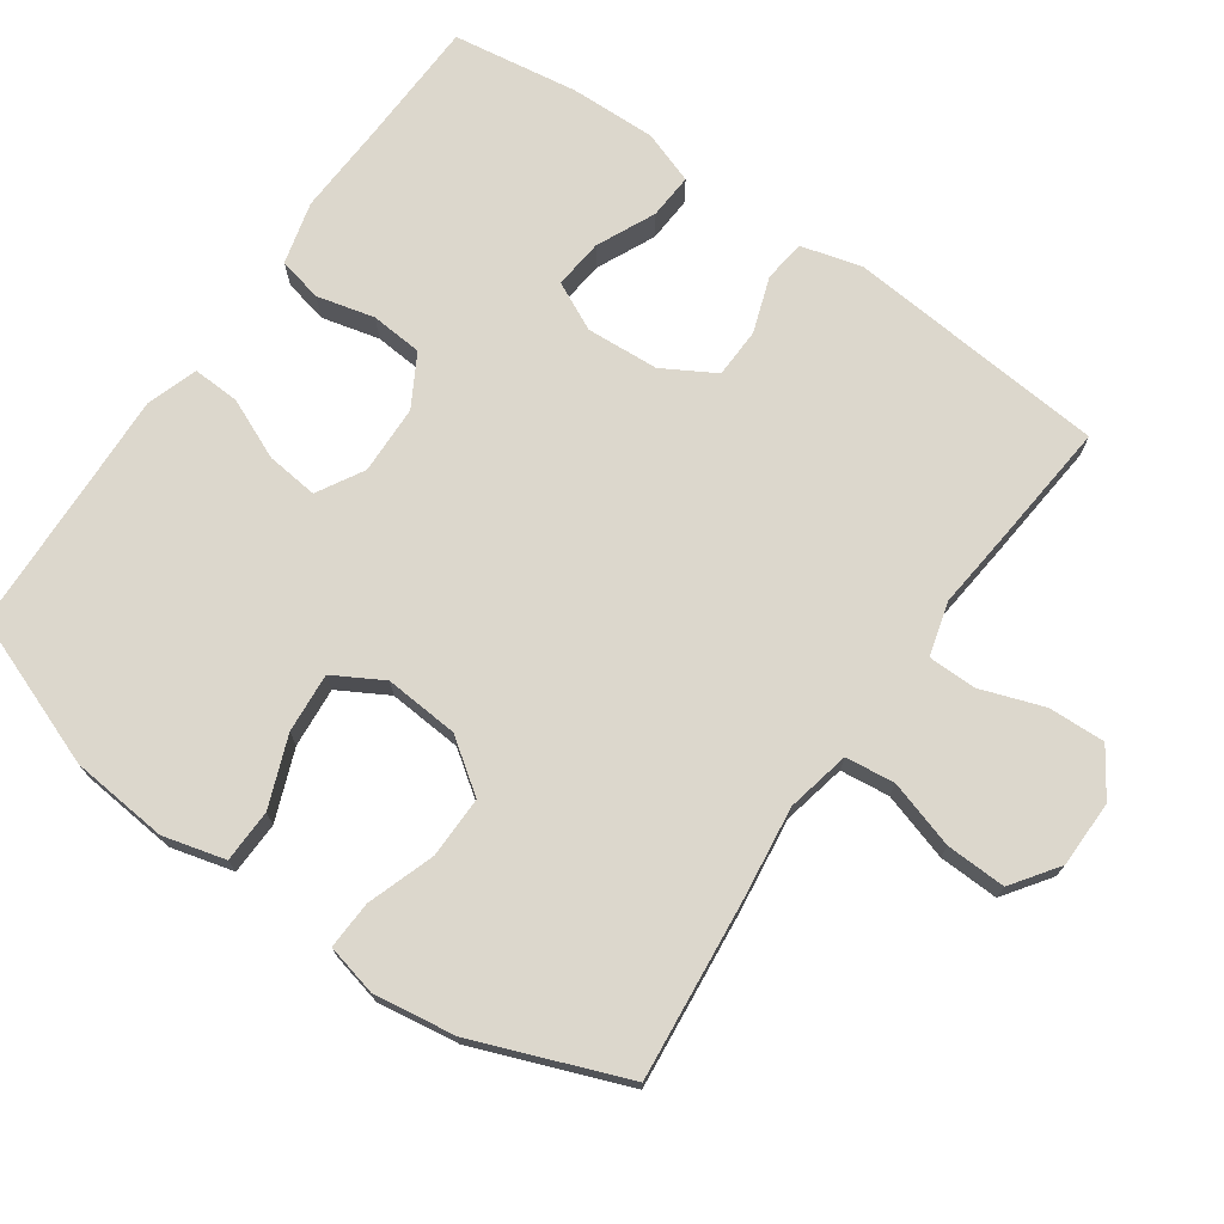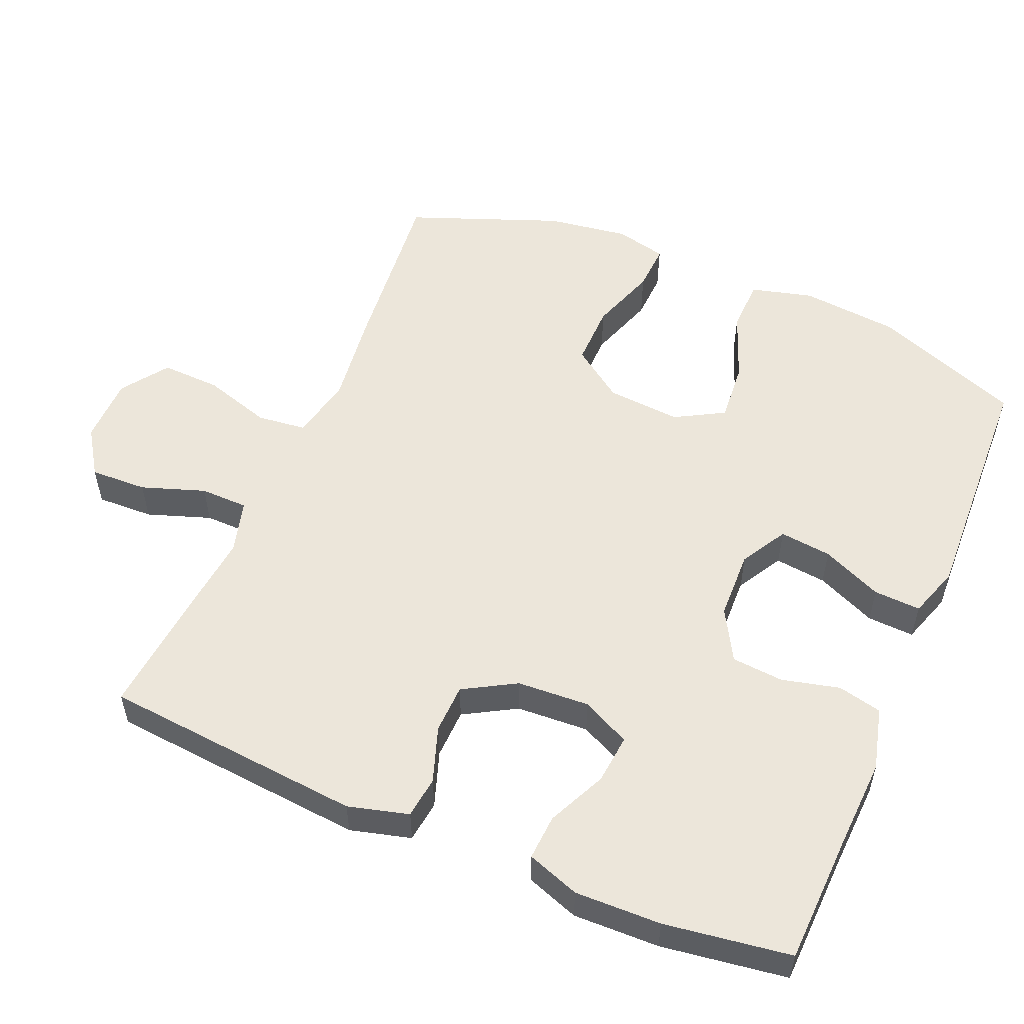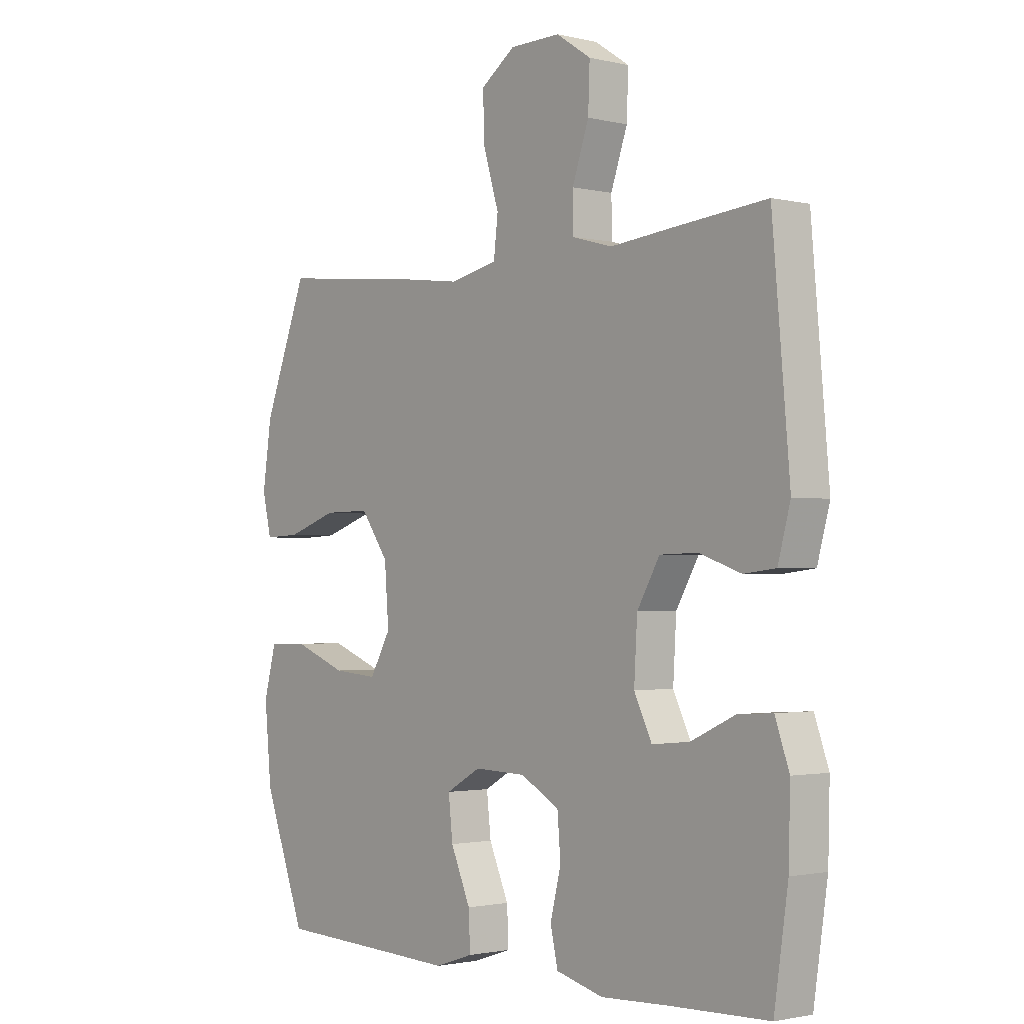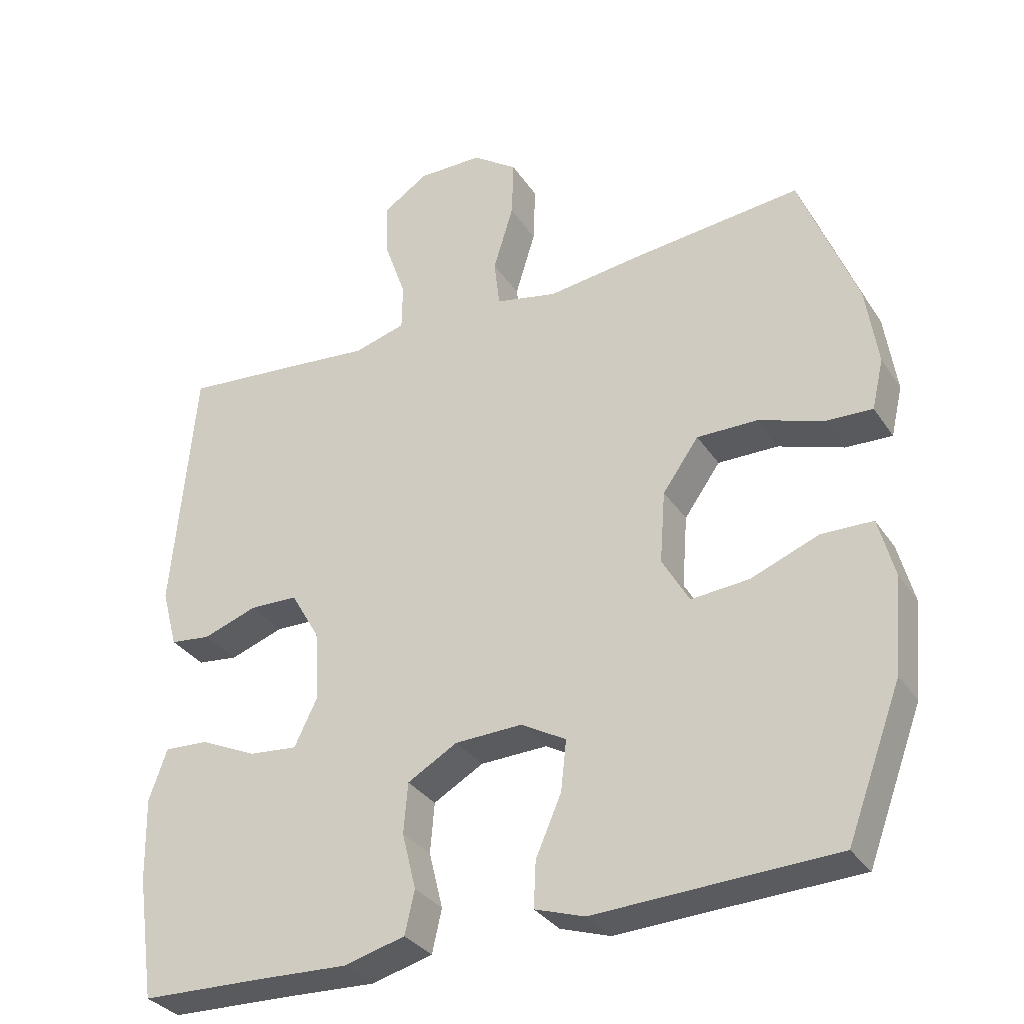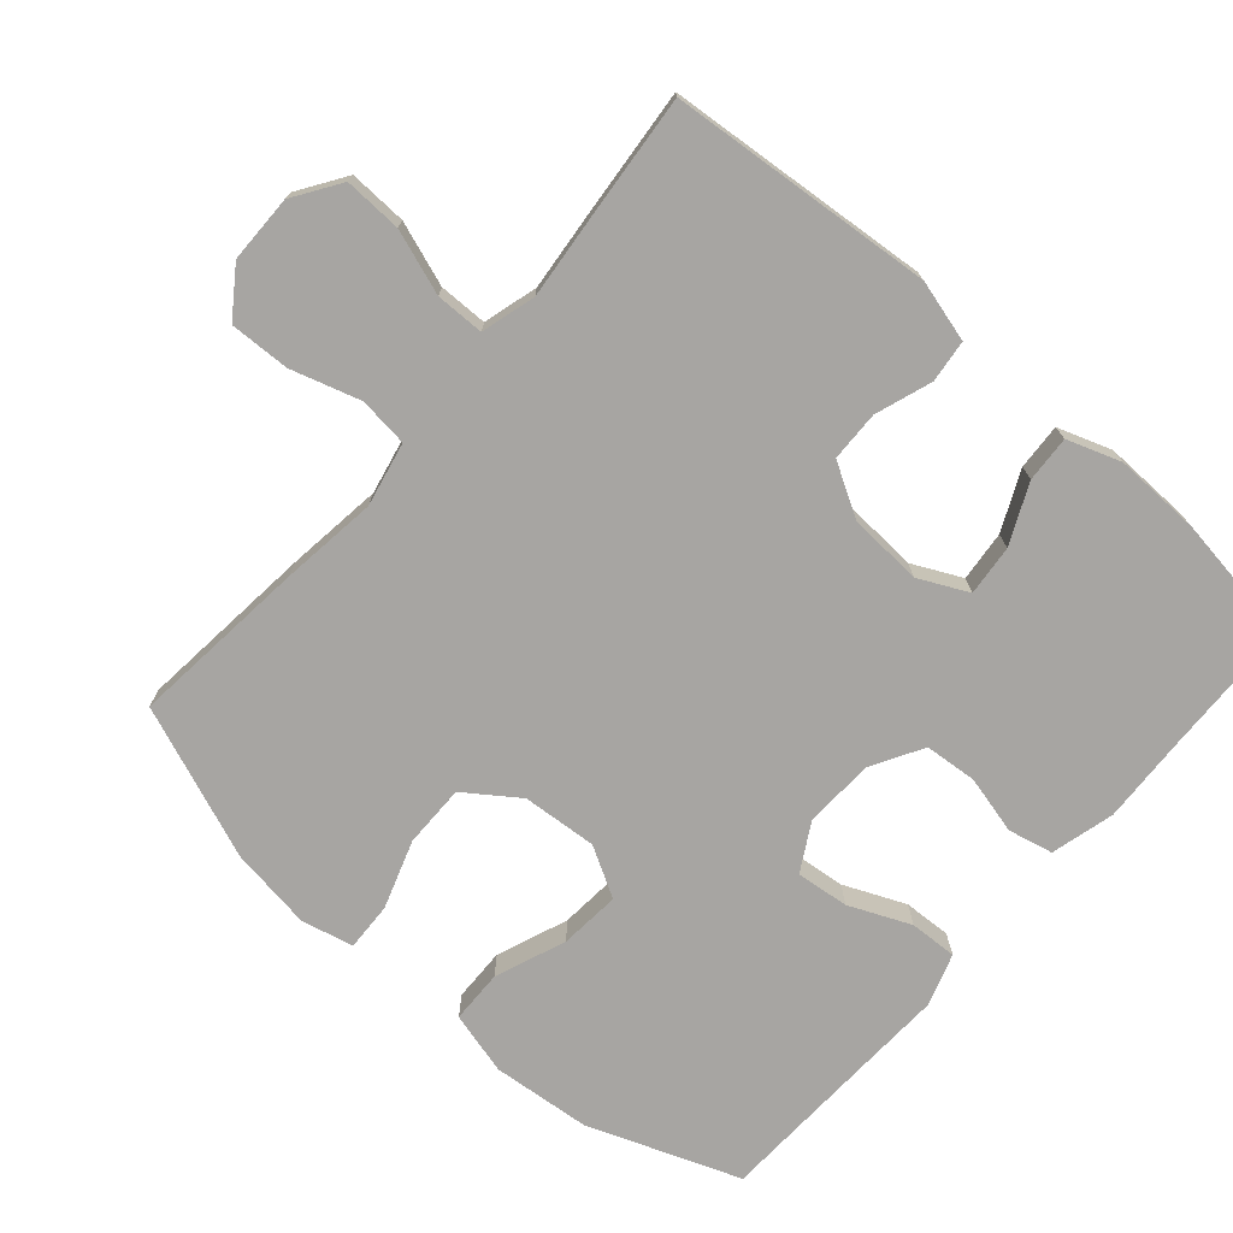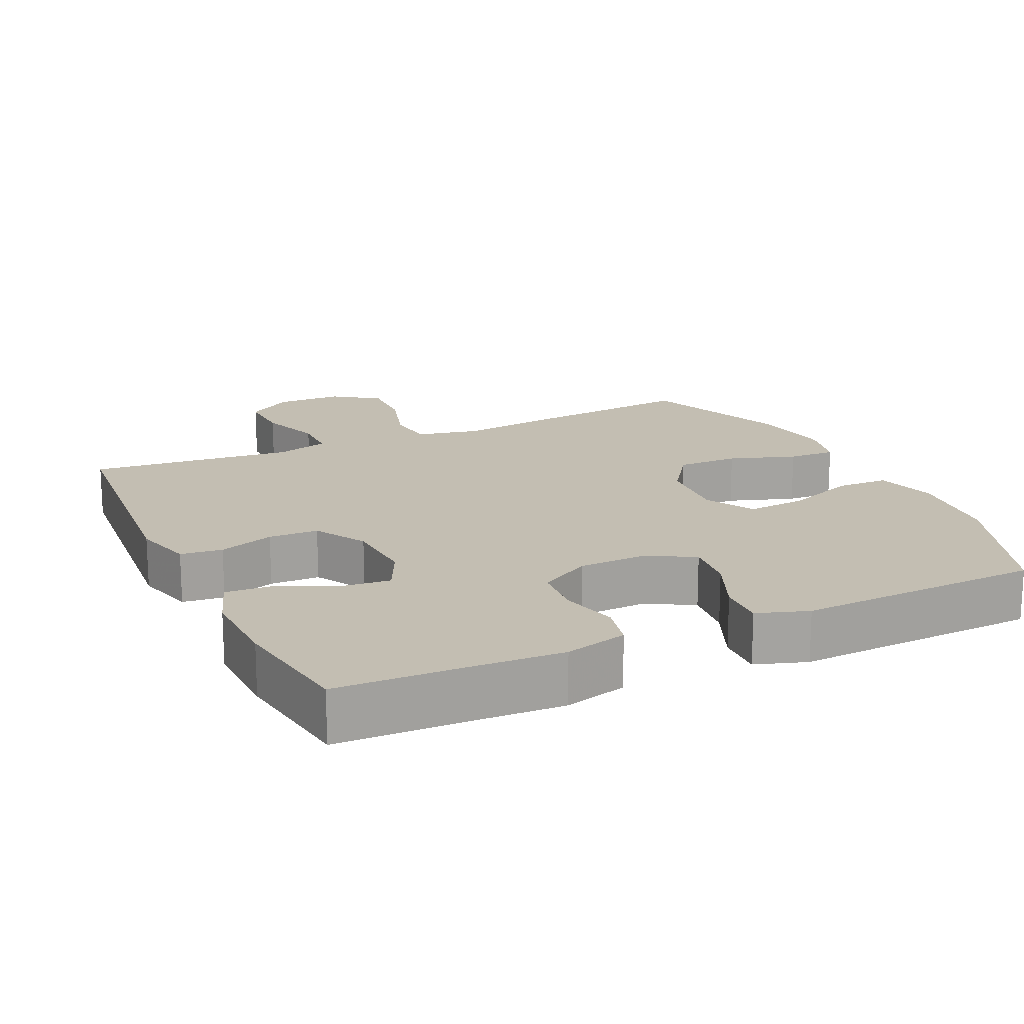
<metadata>
{"format":"obj","ext":"obj","renderer":"f3d","projection":"perspective","resolution":1024,"background":"white","views":[{"elev":72.8,"azim":-55.0,"up":"+Y"},{"elev":54.3,"azim":113.1,"up":"+Y"},{"elev":-1.7,"azim":50.0,"up":"+Z"},{"elev":-32.6,"azim":-151.7,"up":"+Z"},{"elev":-73.9,"azim":48.9,"up":"+Y"},{"elev":17.5,"azim":154.9,"up":"+Y"}]}
</metadata>
<code>
v 0.5 0.07 0.5
v 0.532 0.07 0.133
v 0.509 0.07 0.048
v 0.45 0.07 0.041
v 0.372 0.07 0.068
v 0.302 0.07 0.066
v 0.26 0.07 -0.007
v 0.254 0.07 -0.109
v 0.287 0.07 -0.177
v 0.357 0.07 -0.17
v 0.439 0.07 -0.132
v 0.503 0.07 -0.128
v 0.529 0.07 -0.202
v 0.526 0.07 -0.323
v 0.5 0.07 -0.5
v 0.319 0.07 -0.506
v 0.191 0.07 -0.512
v 0.103 0.07 -0.489
v 0.089 0.07 -0.427
v 0.109 0.07 -0.346
v 0.103 0.07 -0.273
v 0.031 0.07 -0.232
v -0.066 0.07 -0.229
v -0.131 0.07 -0.266
v -0.123 0.07 -0.339
v -0.086 0.07 -0.424
v -0.083 0.07 -0.49
v -0.155 0.07 -0.514
v -0.272 0.07 -0.509
v -0.5 0.07 -0.5
v -0.579 0.07 -0.29
v -0.592 0.07 -0.153
v -0.569 0.07 -0.066
v -0.495 0.07 -0.064
v -0.397 0.07 -0.102
v -0.313 0.07 -0.109
v -0.274 0.07 -0.04
v -0.282 0.07 0.064
v -0.334 0.07 0.137
v -0.421 0.07 0.136
v -0.515 0.07 0.104
v -0.582 0.07 0.101
v -0.599 0.07 0.173
v -0.582 0.07 0.288
v -0.5 0.07 0.5
v -0.253 0.07 0.475
v -0.12 0.07 0.458
v -0.031 0.07 0.477
v -0.023 0.07 0.546
v -0.052 0.07 0.641
v -0.055 0.07 0.725
v 0.01 0.07 0.771
v 0.104 0.07 0.772
v 0.169 0.07 0.729
v 0.166 0.07 0.649
v 0.135 0.07 0.56
v 0.136 0.07 0.493
v 0.211 0.07 0.472
v 0.329 0.07 0.484
v 0.5 0 0.5
v 0.532 0 0.133
v 0.509 0 0.048
v 0.45 0 0.041
v 0.372 0 0.068
v 0.302 0 0.066
v 0.26 0 -0.007
v 0.254 0 -0.109
v 0.287 0 -0.177
v 0.357 0 -0.17
v 0.439 0 -0.132
v 0.503 0 -0.128
v 0.529 0 -0.202
v 0.526 0 -0.323
v 0.5 0 -0.5
v 0.319 0 -0.506
v 0.191 0 -0.512
v 0.103 0 -0.489
v 0.089 0 -0.427
v 0.109 0 -0.346
v 0.103 0 -0.273
v 0.031 0 -0.232
v -0.066 0 -0.229
v -0.131 0 -0.266
v -0.123 0 -0.339
v -0.086 0 -0.424
v -0.083 0 -0.49
v -0.155 0 -0.514
v -0.272 0 -0.509
v -0.5 0 -0.5
v -0.579 0 -0.29
v -0.592 0 -0.153
v -0.569 0 -0.066
v -0.495 0 -0.064
v -0.397 0 -0.102
v -0.313 0 -0.109
v -0.274 0 -0.04
v -0.282 0 0.064
v -0.334 0 0.137
v -0.421 0 0.136
v -0.515 0 0.104
v -0.582 0 0.101
v -0.599 0 0.173
v -0.582 0 0.288
v -0.5 0 0.5
v -0.253 0 0.475
v -0.12 0 0.458
v -0.031 0 0.477
v -0.023 0 0.546
v -0.052 0 0.641
v -0.055 0 0.725
v 0.01 0 0.771
v 0.104 0 0.772
v 0.169 0 0.729
v 0.166 0 0.649
v 0.135 0 0.56
v 0.136 0 0.493
v 0.211 0 0.472
v 0.329 0 0.484
f 3 4 5
f 2 3 5
f 1 2 5
f 59 1 5
f 58 59 5
f 57 58 5 6
f 54 55 56
f 53 54 56
f 52 53 56
f 51 52 56
f 50 51 56
f 49 50 56
f 48 49 56 57
f 57 6 7
f 48 57 7
f 47 48 7
f 45 46 47
f 44 45 47
f 43 44 47
f 42 43 47
f 41 42 47
f 40 41 47
f 39 40 47
f 47 7 8
f 39 47 8
f 38 39 8
f 33 34 35
f 32 33 35
f 31 32 35
f 30 31 35
f 29 30 35
f 29 35 36
f 28 29 36
f 27 28 36
f 26 27 36
f 25 26 36
f 24 25 36 37
f 18 19 20
f 17 18 20
f 16 17 20
f 15 16 20
f 14 15 20
f 13 14 20
f 12 13 20
f 11 12 20
f 10 11 20
f 9 10 20 21
f 8 9 21 22
f 23 24 37 38
f 8 22 23 38
f 64 63 62
f 64 62 61
f 64 61 60
f 64 60 118
f 64 118 117
f 65 64 117 116
f 115 114 113
f 115 113 112
f 115 112 111
f 115 111 110
f 115 110 109
f 115 109 108
f 116 115 108 107
f 66 65 116
f 66 116 107
f 66 107 106
f 106 105 104
f 106 104 103
f 106 103 102
f 106 102 101
f 106 101 100
f 106 100 99
f 106 99 98
f 67 66 106
f 67 106 98
f 67 98 97
f 94 93 92
f 94 92 91
f 94 91 90
f 94 90 89
f 94 89 88
f 95 94 88
f 95 88 87
f 95 87 86
f 95 86 85
f 95 85 84
f 96 95 84 83
f 79 78 77
f 79 77 76
f 79 76 75
f 79 75 74
f 79 74 73
f 79 73 72
f 79 72 71
f 79 71 70
f 79 70 69
f 80 79 69 68
f 81 80 68 67
f 97 96 83 82
f 97 82 81 67
f 1 60 61 2
f 2 61 62 3
f 3 62 63 4
f 4 63 64 5
f 5 64 65 6
f 6 65 66 7
f 7 66 67 8
f 8 67 68 9
f 9 68 69 10
f 10 69 70 11
f 11 70 71 12
f 12 71 72 13
f 13 72 73 14
f 14 73 74 15
f 15 74 75 16
f 16 75 76 17
f 17 76 77 18
f 18 77 78 19
f 19 78 79 20
f 20 79 80 21
f 21 80 81 22
f 22 81 82 23
f 23 82 83 24
f 24 83 84 25
f 25 84 85 26
f 26 85 86 27
f 27 86 87 28
f 28 87 88 29
f 29 88 89 30
f 30 89 90 31
f 31 90 91 32
f 32 91 92 33
f 33 92 93 34
f 34 93 94 35
f 35 94 95 36
f 36 95 96 37
f 37 96 97 38
f 38 97 98 39
f 39 98 99 40
f 40 99 100 41
f 41 100 101 42
f 42 101 102 43
f 43 102 103 44
f 44 103 104 45
f 45 104 105 46
f 46 105 106 47
f 47 106 107 48
f 48 107 108 49
f 49 108 109 50
f 50 109 110 51
f 51 110 111 52
f 52 111 112 53
f 53 112 113 54
f 54 113 114 55
f 55 114 115 56
f 56 115 116 57
f 57 116 117 58
f 58 117 118 59
f 59 118 60 1

</code>
